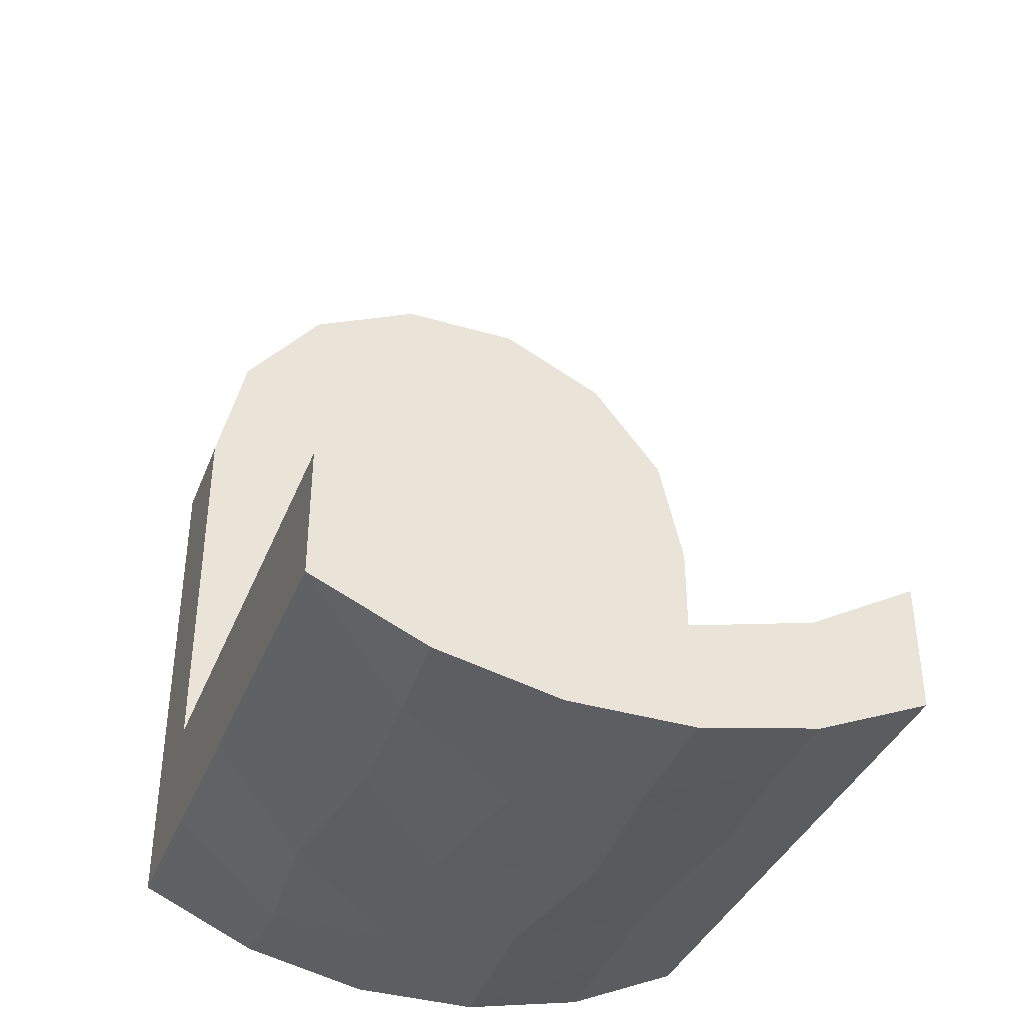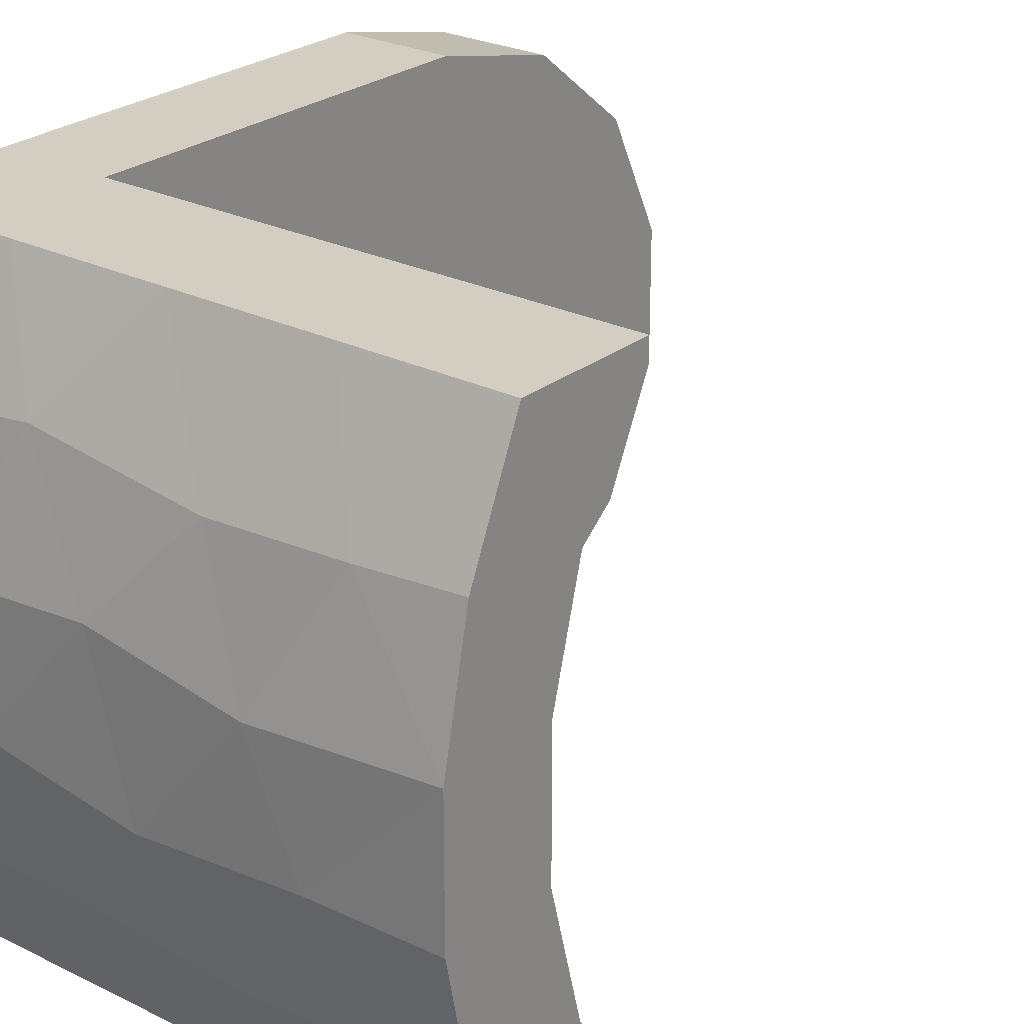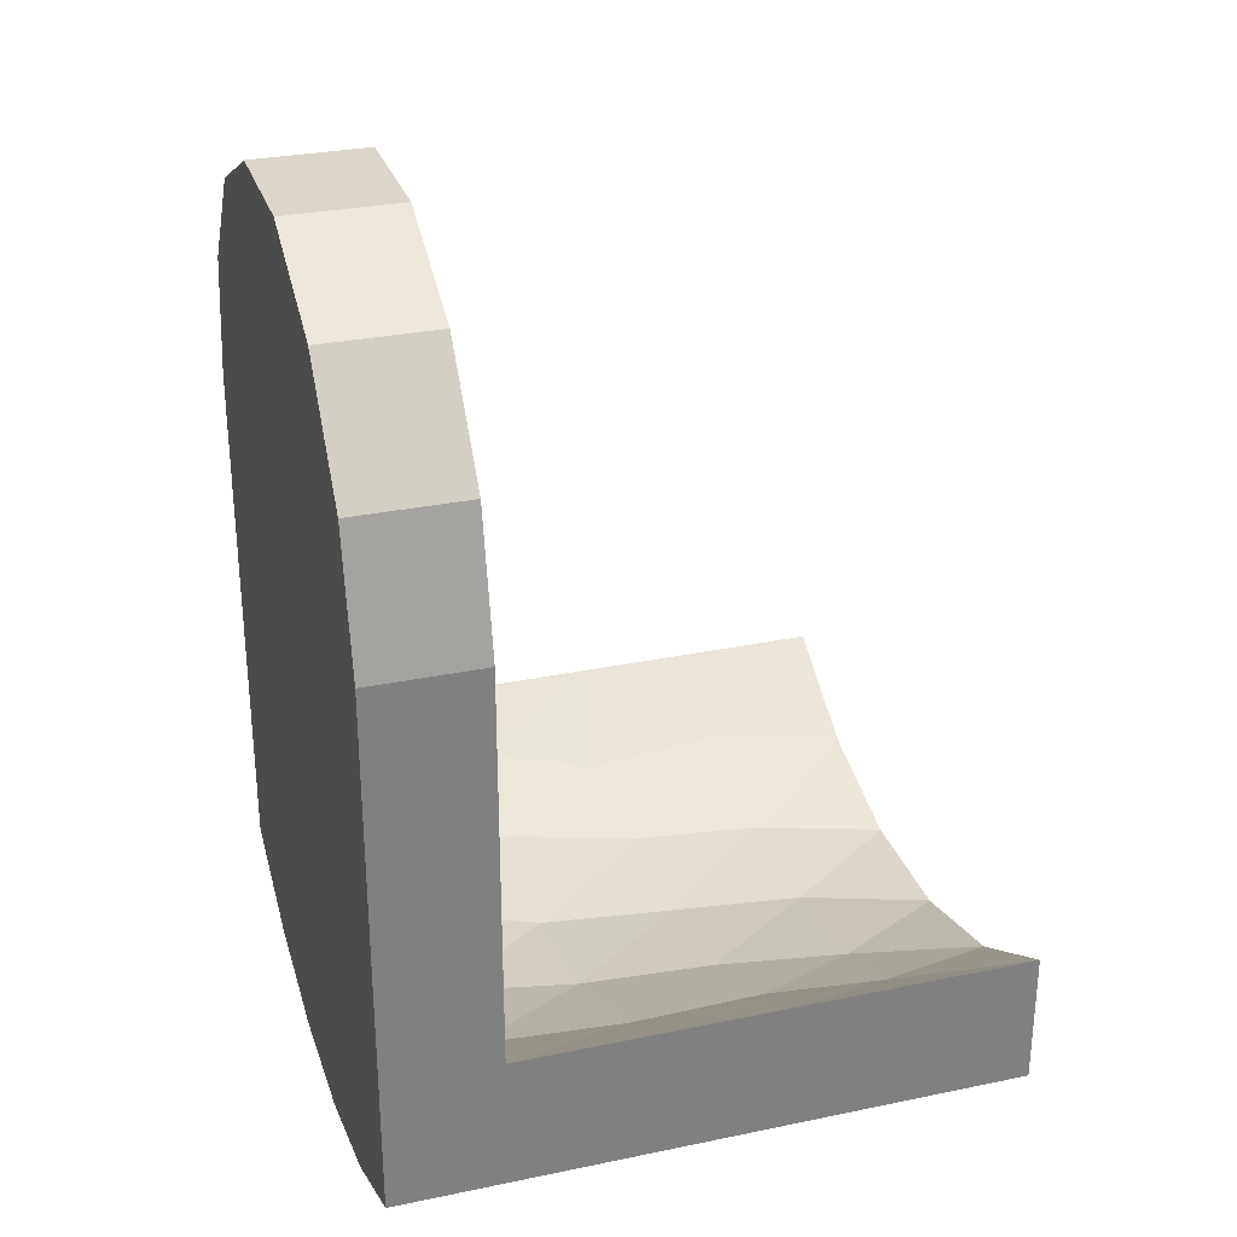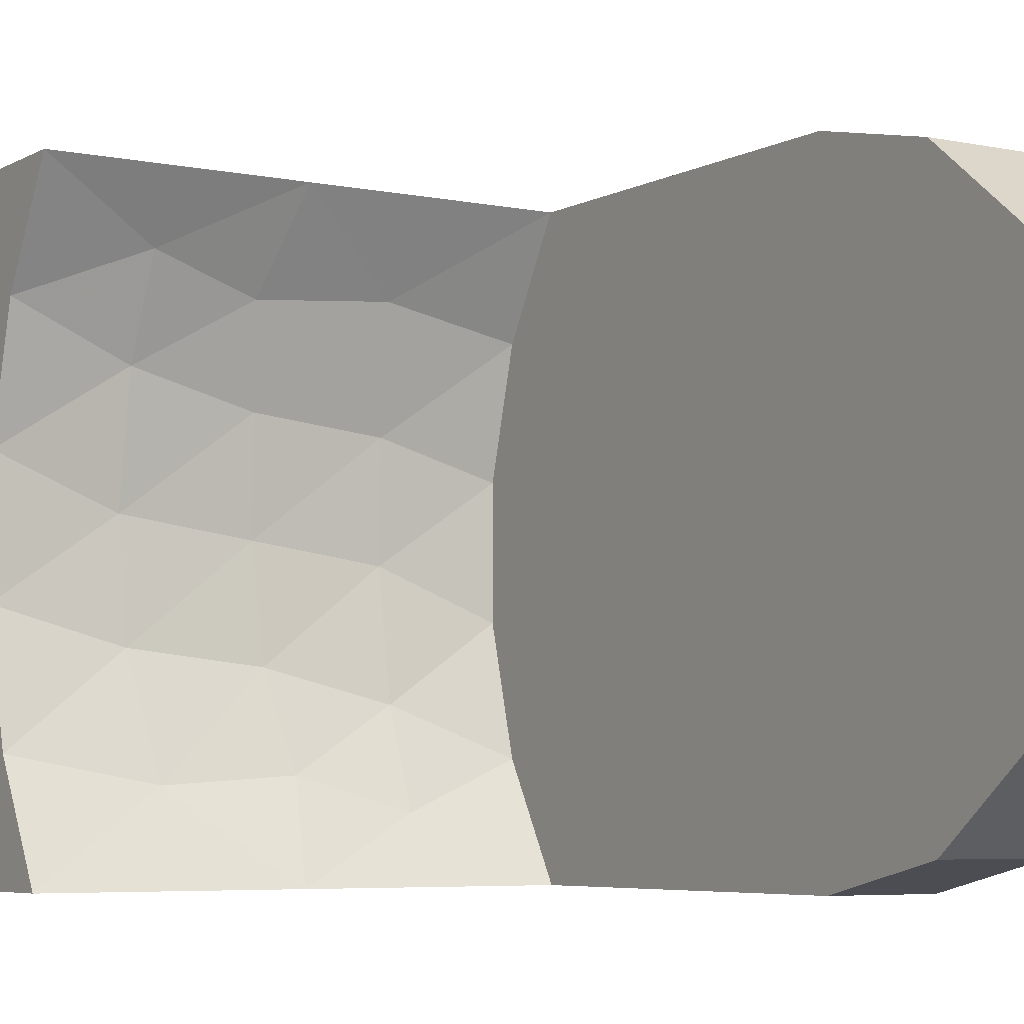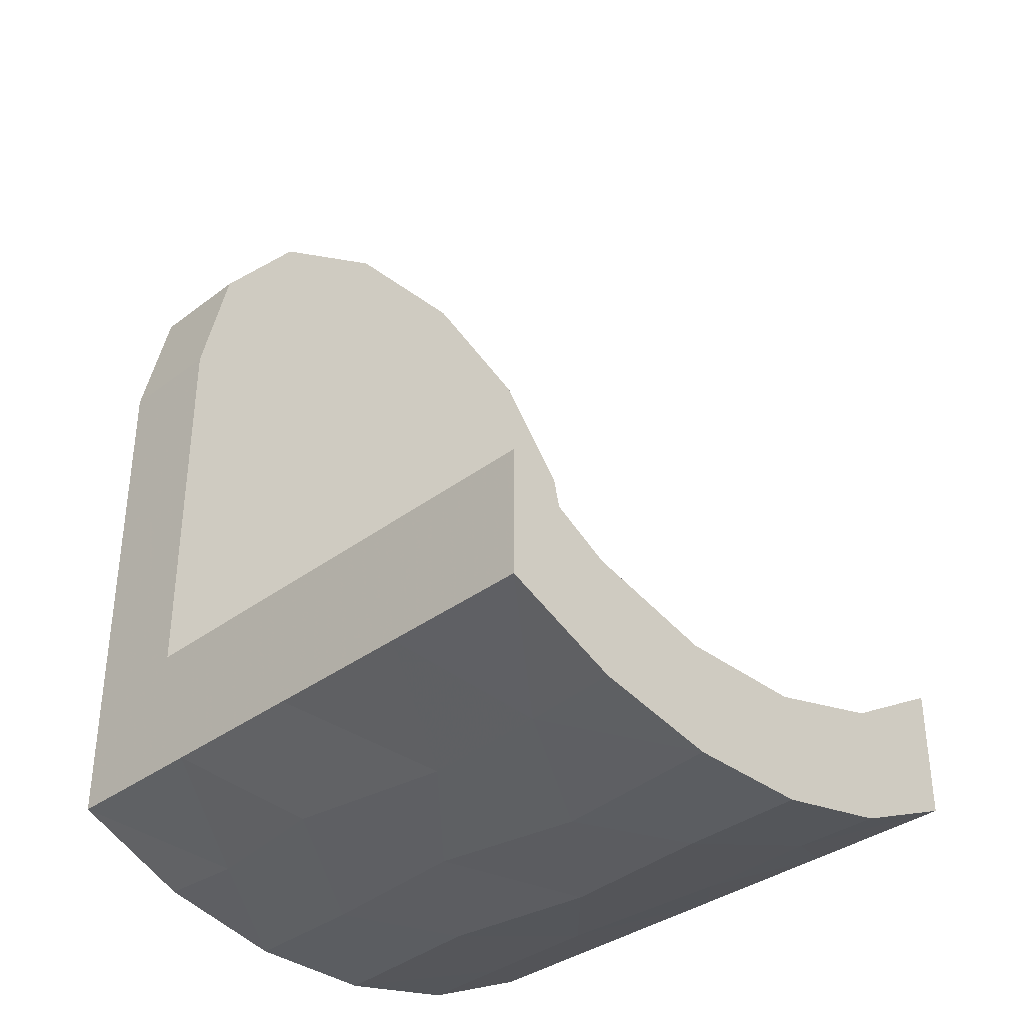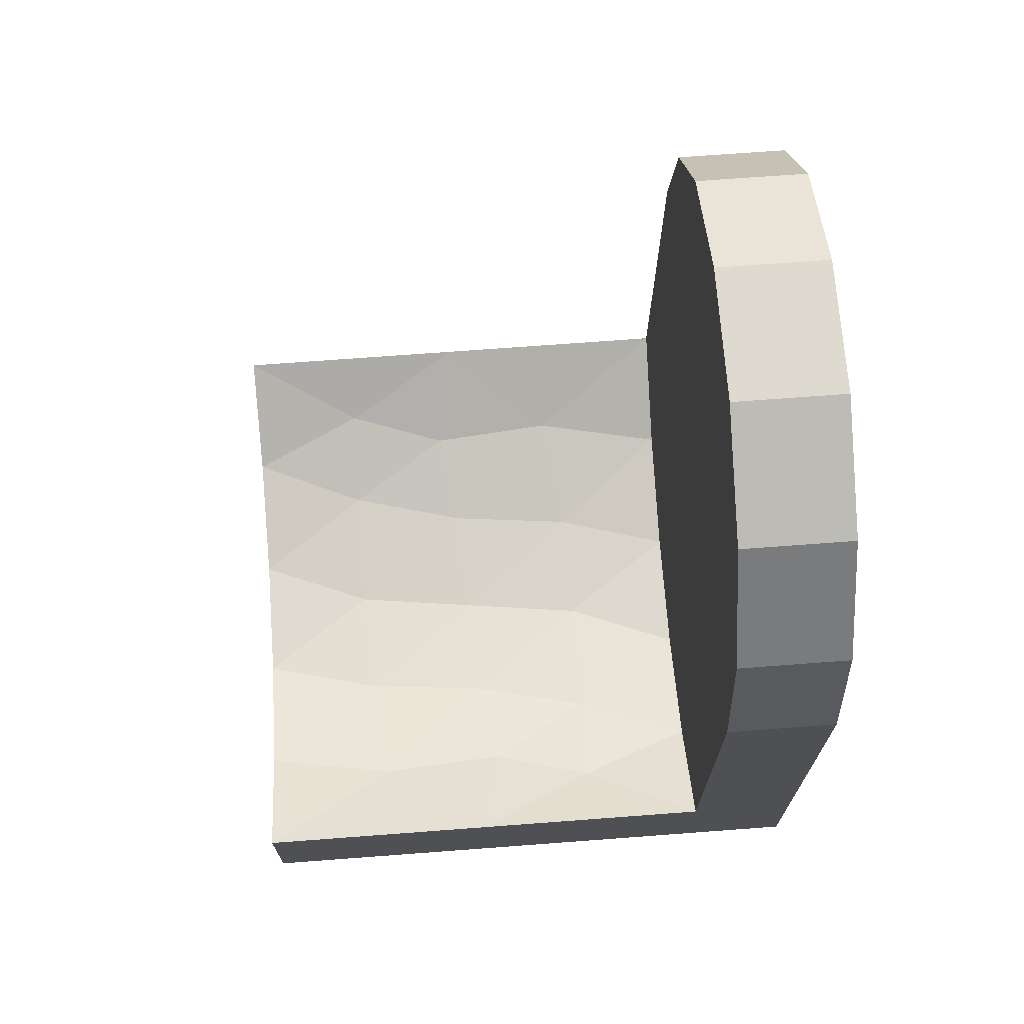
<metadata>
{"format":"obj","ext":"obj","renderer":"f3d","projection":"perspective","resolution":1024,"background":"white","views":[{"elev":-38.1,"azim":-110.4,"up":"+Z"},{"elev":25.3,"azim":-141.4,"up":"+Y"},{"elev":29.7,"azim":163.0,"up":"+Z"},{"elev":-5.6,"azim":-32.4,"up":"+Y"},{"elev":-35.6,"azim":-135.2,"up":"+Z"},{"elev":70.6,"azim":-4.3,"up":"+Z"}]}
</metadata>
<code>
v -0.0275 0.0275 -0.03562
v 0.0175 0.0275 -0.03562
v 0.0175 -0.0275 -0.03562
v -0.0275 -0.0275 -0.03562
v 0.0275 -0.0275 -0.04763
v 0.0275 -0.0275 0
v 0.0275 0.0275 -0.04763
v 0.0275 0.0275 0
v 0.0175 -0.0275 0
v 0.0175 0.0275 0
v -0.0275 -0.0275 -0.04763
v -0.0275 0.0275 -0.04763
v -0.01625 0.0275 -0.03562
v -0.005 0.0275 -0.03562
v 0.00625 0.0275 -0.03562
v 0.0175 0.01729 -0.04154
v 0.0175 0.0059 -0.04461
v 0.0175 -0.0059 -0.04461
v 0.0175 -0.01729 -0.04154
v -0.01625 -0.0275 -0.03562
v -0.005 -0.0275 -0.03562
v 0.00625 -0.0275 -0.03562
v -0.0275 -0.01729 -0.04154
v -0.0275 -0.0059 -0.04461
v -0.0275 0.0059 -0.04461
v -0.0275 0.01729 -0.04154
v 0.0275 -0.0275 -0.03572
v 0.0275 -0.0275 -0.02382
v 0.0275 -0.0275 -0.01191
v 0.0275 0.017 -0.05231
v 0.0275 0.005749 -0.0547
v 0.0275 -0.005749 -0.0547
v 0.0275 -0.017 -0.05231
v 0.0275 0.0275 -0.01191
v 0.0275 0.0275 -0.02382
v 0.0275 0.0275 -0.03572
v 0.0275 -0.02478 0.01193
v 0.0275 -0.01715 0.0215
v 0.0275 -0.006119 0.02681
v 0.0275 0.006119 0.02681
v 0.0275 0.01715 0.0215
v 0.0275 0.02478 0.01193
v 0.0175 -0.0275 -0.02375
v 0.0175 -0.0275 -0.01187
v 0.0175 -0.02478 0.01193
v 0.0175 -0.01715 0.0215
v 0.0175 -0.006119 0.02681
v 0.0175 0.006119 0.02681
v 0.0175 0.01715 0.0215
v 0.0175 0.02478 0.01193
v 0.0175 0.0275 -0.01187
v 0.0175 0.0275 -0.02375
v 0.01375 -0.0275 -0.04763
v -0 -0.0275 -0.04763
v -0.01375 -0.0275 -0.04763
v -0.01375 0.0275 -0.04763
v 0 0.0275 -0.04763
v 0.01375 0.0275 -0.04763
v -0.0275 0.017 -0.05231
v -0.0275 0.005749 -0.0547
v -0.0275 -0.005749 -0.0547
v -0.0275 -0.017 -0.05231
v -0.01672 0.00156 -0.04497
v -0.01634 -0.008953 -0.0441
v -0.005 -0 -0.045
v -0.004488 -0.01018 -0.04383
v 0.006717 -0.00156 -0.04497
v 0.006343 0.008953 -0.0441
v -0.005512 0.01018 -0.04383
v -0.01492 -0.01961 -0.0405
v -0.003048 -0.01876 -0.0409
v 0.006539 -0.02169 -0.03943
v 0.006713 -0.01298 -0.04309
v 0.004922 0.01961 -0.0405
v -0.01671 0.01298 -0.04309
v -0.006952 0.01876 -0.0409
v -0.01654 0.02169 -0.03943
v 0.0275 -0.01452 -0.04209
v 0.0275 0.0009404 -0.04184
v 0.0275 0.01472 -0.04169
v 0.0275 0.01804 -0.03002
v 0.0275 0.006325 -0.0296
v 0.0275 -0.00269 -0.01922
v 0.0275 0.01304 -0.01807
v 0.0275 0.0008126 -0.006704
v 0.0275 -0.007271 -0.03089
v 0.0275 -0.01602 -0.02099
v 0.0275 -0.01406 -0.009798
v 0.0275 0.01336 0.00764
v 0.0275 0.00365 0.01779
v 0.0275 -0.007058 0.01686
v 0.0275 -0.001551 0.007094
v 0.0275 -0.01491 0.00957
v 0.0275 -0.01144 3.257e-05
v 0.0275 -0.01759 -0.03157
v 0.0275 0.007023 -4.28e-06
v 0.0275 0.01499 -0.004829
v 0.0175 0.008204 0.001579
v 0.0175 0.01694 0.005366
v 0.0175 0.01627 -0.005455
v 0.0175 0.001244 -0.01061
v 0.0175 -0.004326 -0.02371
v 0.0175 0.006854 -0.02441
v 0.0175 -0.01443 -0.01772
v 0.0175 0.01797 -0.02704
v 0.0175 0.01247 -0.03456
v 0.0175 0.009816 0.01294
v 0.0175 -0.003247 0.005652
v 0.0175 0.01622 -0.01719
v 0.0175 -0.0007186 -0.03415
v 0.0175 -0.01141 0.01494
v 0.0175 -0.01593 0.005954
v 0.0175 -0.01395 -0.03159
v 0.0175 -0.01456 -0.004766
v 0.0175 -0.001223 0.01776
v -0.001743 -0.007143 -0.05453
v 0.001765 0.006784 -0.05458
v -0.01177 0.004611 -0.05481
v 0.01179 -0.004728 -0.0548
v 0.01619 0.005914 -0.05468
v 0.02001 0.01663 -0.05243
v 0.008317 0.01776 -0.05205
v -0.01618 -0.005959 -0.05468
v -0.02002 -0.01663 -0.05242
v -0.008413 -0.01776 -0.05205
v 0.01877 -0.01653 -0.05246
v 0.00705 -0.0161 -0.05259
v -0.01875 0.01649 -0.05247
v -0.007084 0.01607 -0.0526
f 63 64 65
f 64 66 65
f 67 68 65
f 68 69 65
f 4 70 23
f 64 24 23
f 20 70 4
f 70 21 71
f 3 72 22
f 71 21 72
f 19 72 3
f 19 18 73
f 2 74 16
f 26 25 75
f 15 74 2
f 76 14 77
f 26 77 1
f 68 17 16
f 1 77 13
f 74 14 76
f 75 63 69
f 65 69 63
f 25 63 75
f 64 63 24
f 73 67 66
f 65 66 67
f 18 67 73
f 64 70 66
f 68 67 17
f 66 70 71
f 70 64 23
f 68 74 69
f 69 74 76
f 63 25 24
f 74 68 16
f 73 71 72
f 71 73 66
f 67 18 17
f 19 73 72
f 75 76 77
f 76 75 69
f 26 75 77
f 74 15 14
f 14 13 77
f 21 22 72
f 70 20 21
f 32 78 33
f 78 32 79
f 80 36 81
f 82 80 81
f 80 82 79
f 83 82 84
f 83 84 85
f 82 83 86
f 36 35 81
f 87 83 88
f 85 88 83
f 87 88 29
f 41 90 89
f 89 42 41
f 91 93 92
f 94 92 93
f 84 82 81
f 86 95 78
f 78 95 27
f 92 89 90
f 85 96 92
f 96 89 92
f 94 85 92
f 90 91 92
f 96 97 89
f 89 97 8
f 84 81 35
f 85 97 96
f 89 8 42
f 88 85 94
f 85 84 97
f 84 34 97
f 79 86 78
f 87 86 83
f 36 80 7
f 80 30 7
f 91 90 39
f 39 90 40
f 94 93 6
f 6 93 37
f 33 78 5
f 78 27 5
f 82 86 79
f 95 86 87
f 28 95 87
f 40 90 41
f 30 80 31
f 31 80 79
f 95 28 27
f 91 38 93
f 93 38 37
f 39 38 91
f 97 34 8
f 94 6 88
f 34 84 35
f 29 88 6
f 28 87 29
f 32 31 79
f 98 99 100
f 101 98 100
f 102 101 103
f 102 104 101
f 105 2 106
f 105 52 2
f 16 106 2
f 98 107 99
f 107 50 99
f 98 108 107
f 107 49 50
f 109 52 105
f 51 52 109
f 103 106 110
f 106 103 105
f 99 10 100
f 102 103 110
f 45 111 112
f 45 112 9
f 102 113 104
f 113 43 104
f 101 109 103
f 104 114 101
f 101 100 109
f 114 108 101
f 106 17 110
f 101 108 98
f 104 43 44
f 115 108 111
f 112 111 108
f 44 114 104
f 44 9 114
f 113 3 43
f 16 17 106
f 19 3 113
f 110 113 102
f 113 18 19
f 110 18 113
f 115 111 47
f 111 46 47
f 108 114 112
f 112 114 9
f 48 107 115
f 48 115 47
f 111 45 46
f 48 49 107
f 109 100 51
f 99 50 10
f 100 10 51
f 108 115 107
f 17 18 110
f 103 109 105
f 3 53 5
f 3 5 27
f 21 55 54
f 20 11 55
f 20 55 21
f 4 11 20
f 22 21 54
f 6 44 29
f 6 9 44
f 22 54 53
f 22 53 3
f 44 43 29
f 28 3 27
f 43 3 28
f 29 43 28
f 45 9 6
f 45 6 37
f 38 46 45
f 38 45 37
f 47 46 38
f 47 38 39
f 48 47 39
f 48 39 40
f 41 49 48
f 41 48 40
f 8 10 42
f 10 50 42
f 42 49 41
f 42 50 49
f 51 10 8
f 34 51 8
f 52 51 34
f 35 52 34
f 2 52 35
f 36 2 35
f 57 14 15
f 12 1 13
f 56 12 13
f 56 13 14
f 7 2 36
f 7 58 2
f 58 15 2
f 58 57 15
f 56 14 57
f 116 118 117
f 117 119 116
f 120 122 121
f 117 122 120
f 116 123 118
f 123 125 124
f 117 120 119
f 116 125 123
f 126 127 119
f 116 119 127
f 32 126 119
f 128 129 118
f 117 118 129
f 60 128 118
f 62 124 11
f 124 125 55
f 124 55 11
f 121 122 58
f 121 58 7
f 30 121 7
f 129 128 56
f 56 128 12
f 128 59 12
f 127 126 53
f 53 126 5
f 126 33 5
f 120 121 31
f 123 124 61
f 128 60 59
f 61 124 62
f 125 116 127
f 54 125 127
f 122 117 129
f 57 122 129
f 122 57 58
f 60 118 123
f 123 61 60
f 54 127 53
f 126 32 33
f 31 121 30
f 57 129 56
f 120 31 32
f 125 54 55
f 32 119 120
f 25 59 60
f 24 61 62
f 24 60 61
f 24 25 60
f 23 62 11
f 23 24 62
f 4 23 11
f 26 59 25
f 26 12 59
f 1 12 26

</code>
